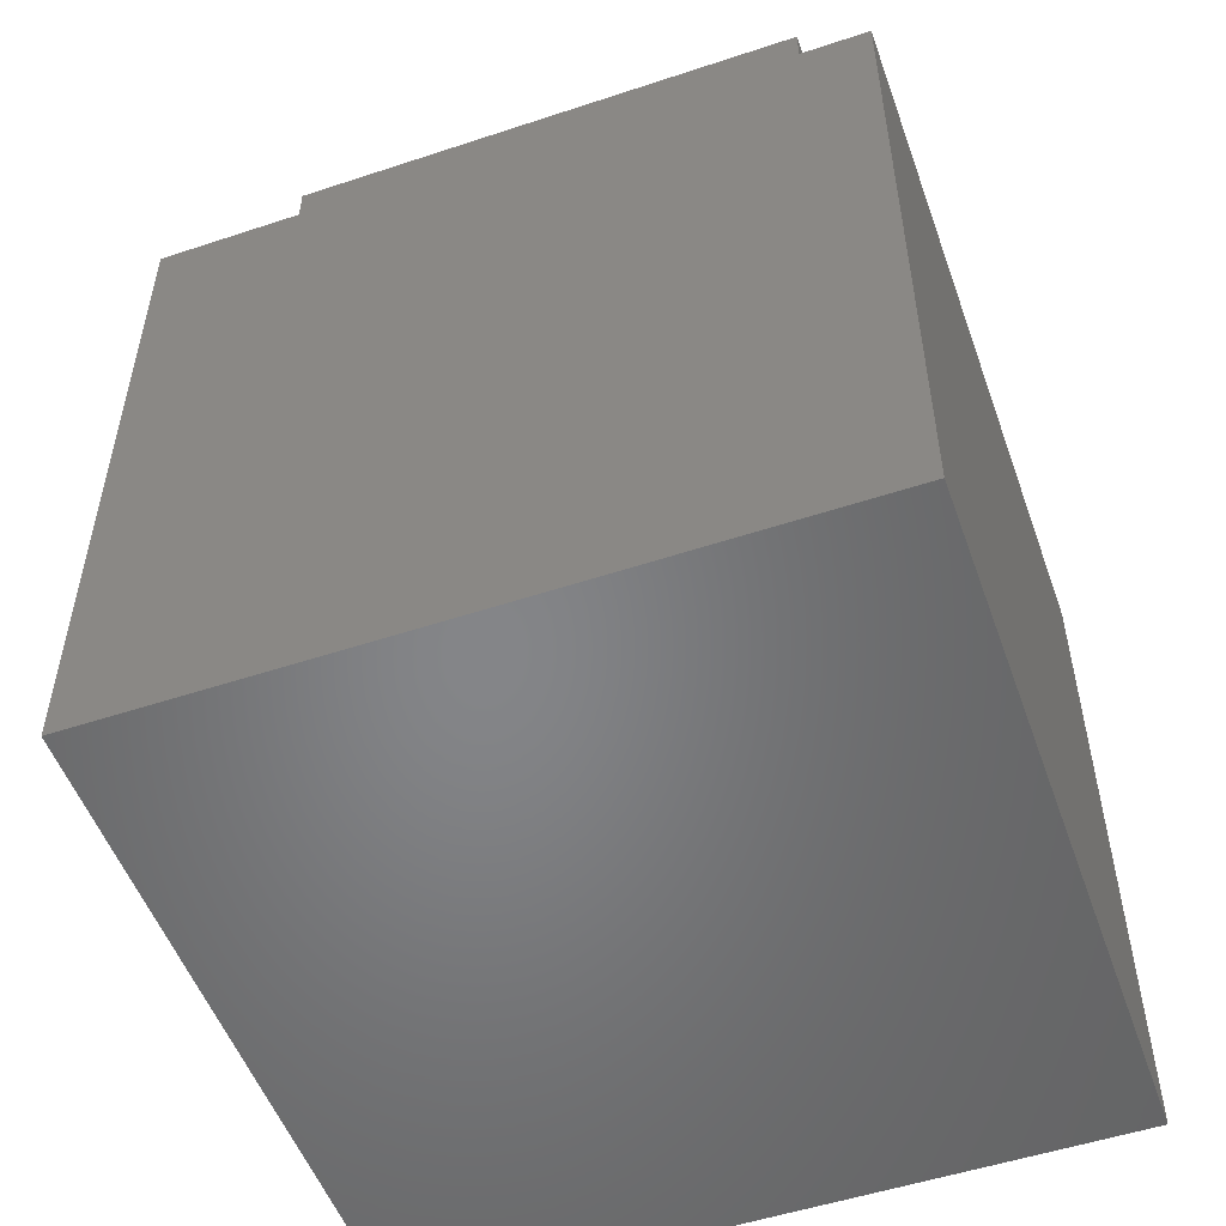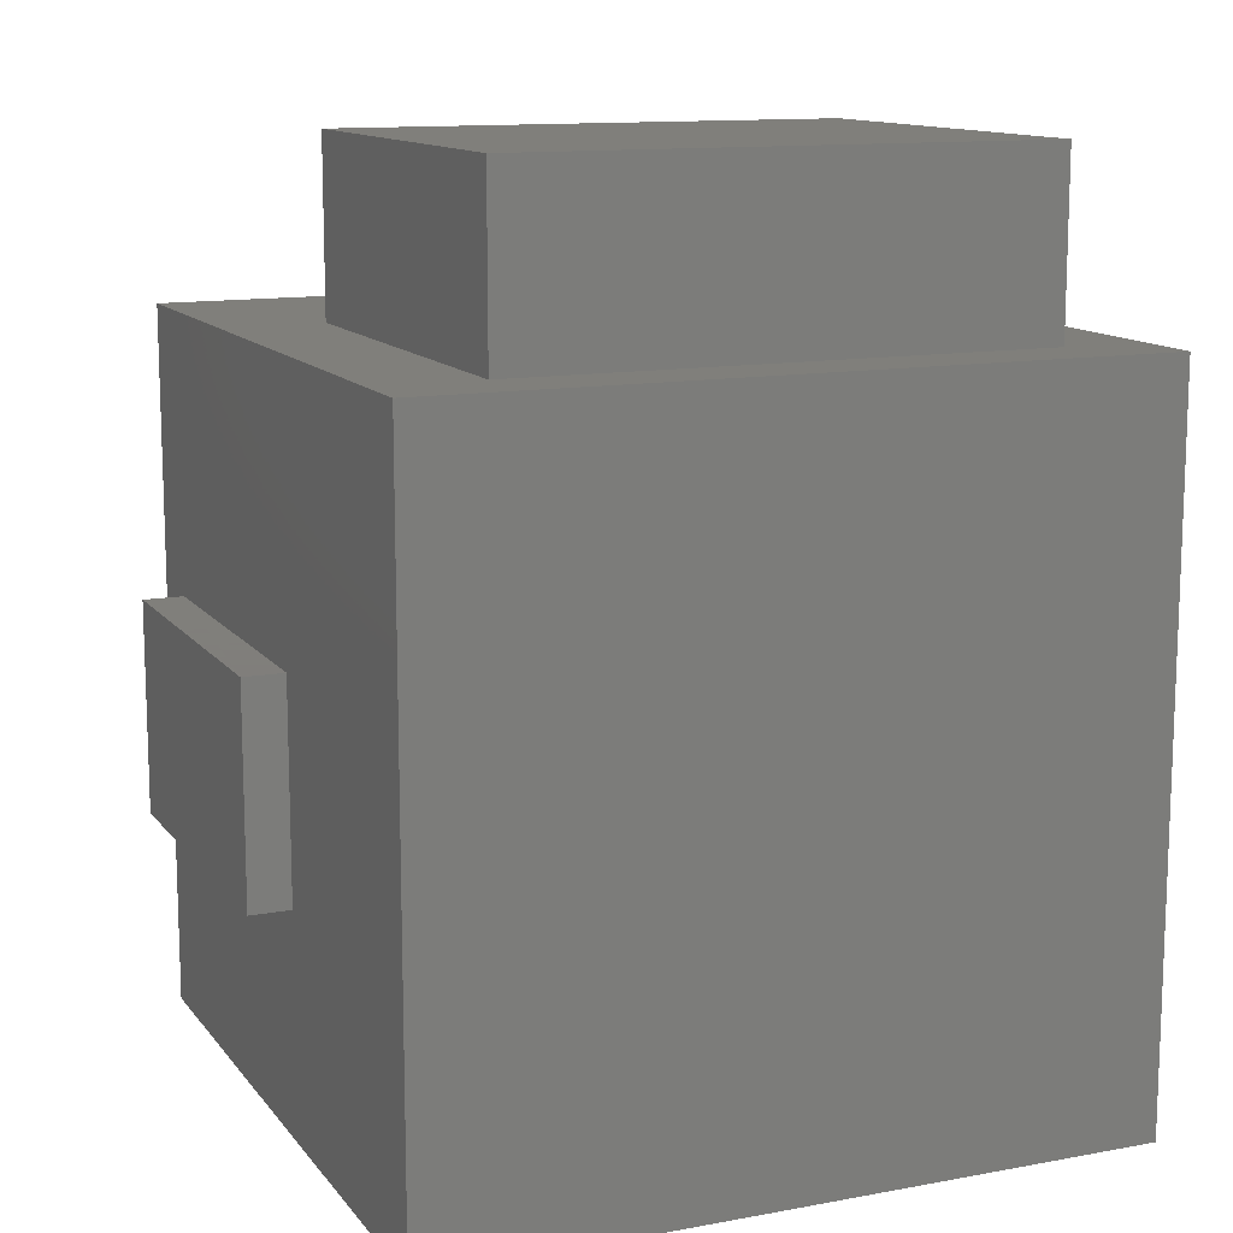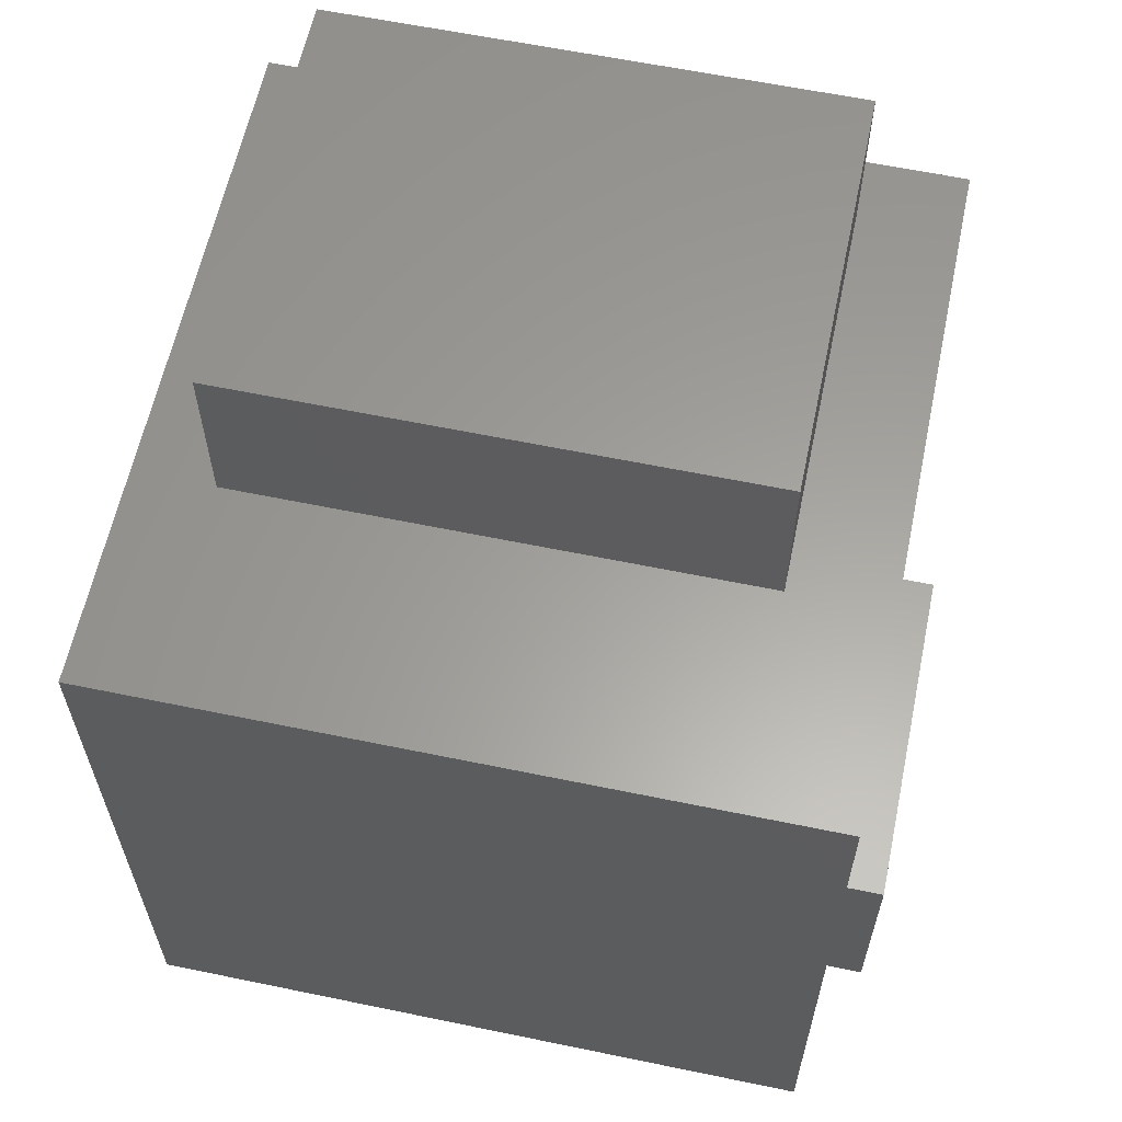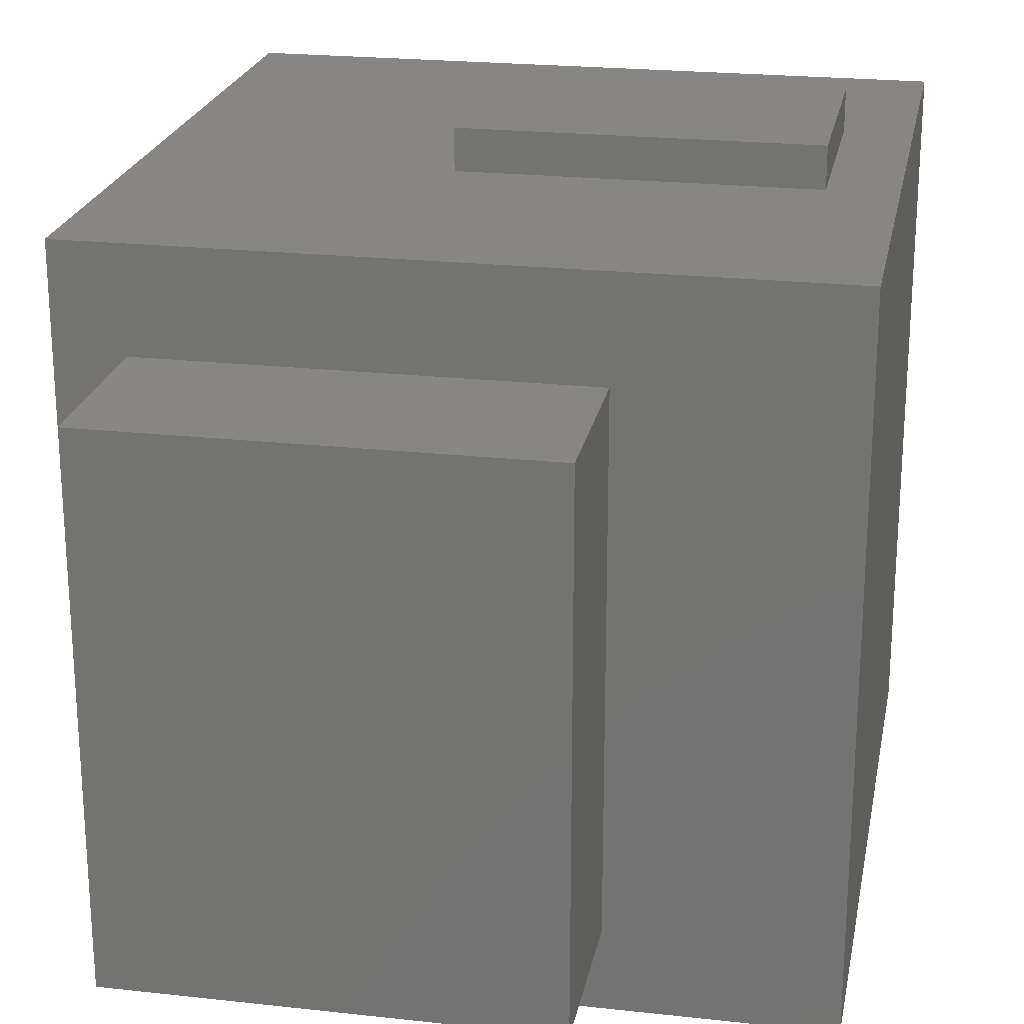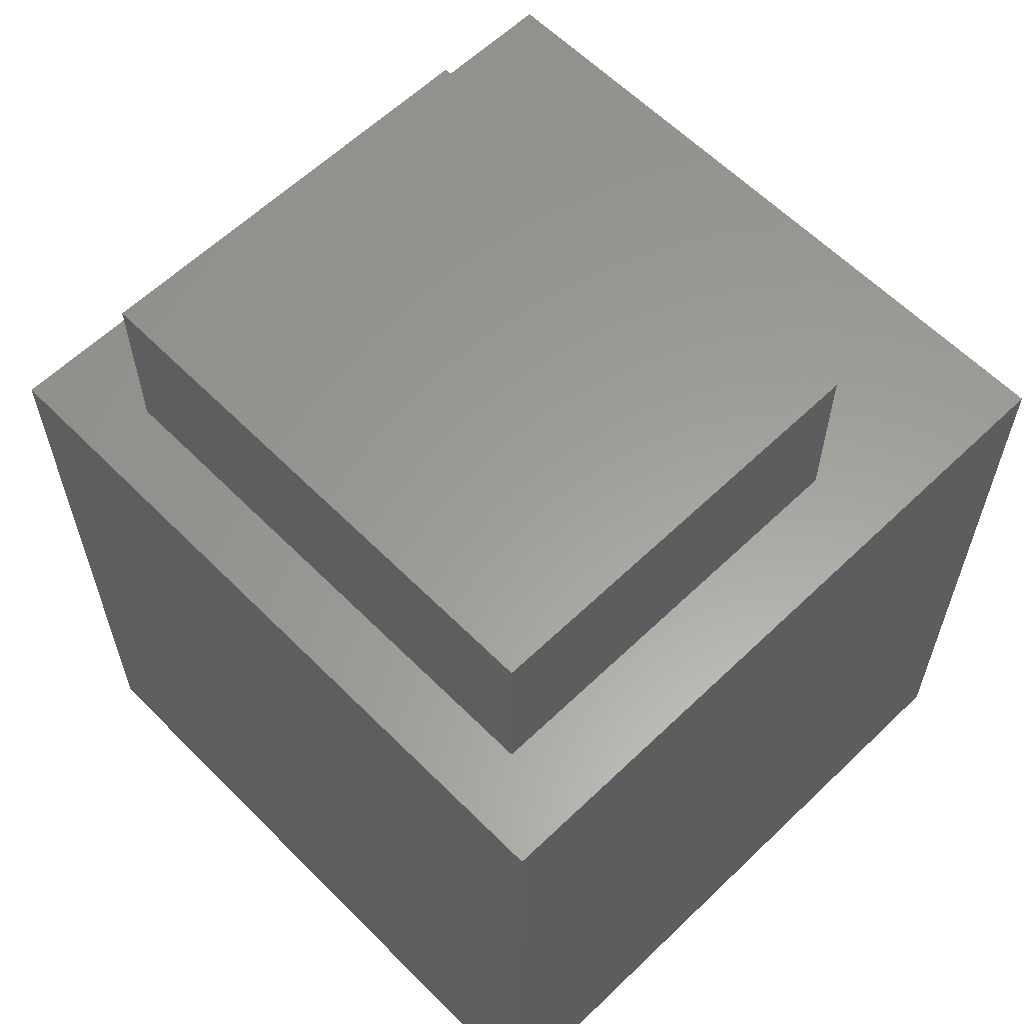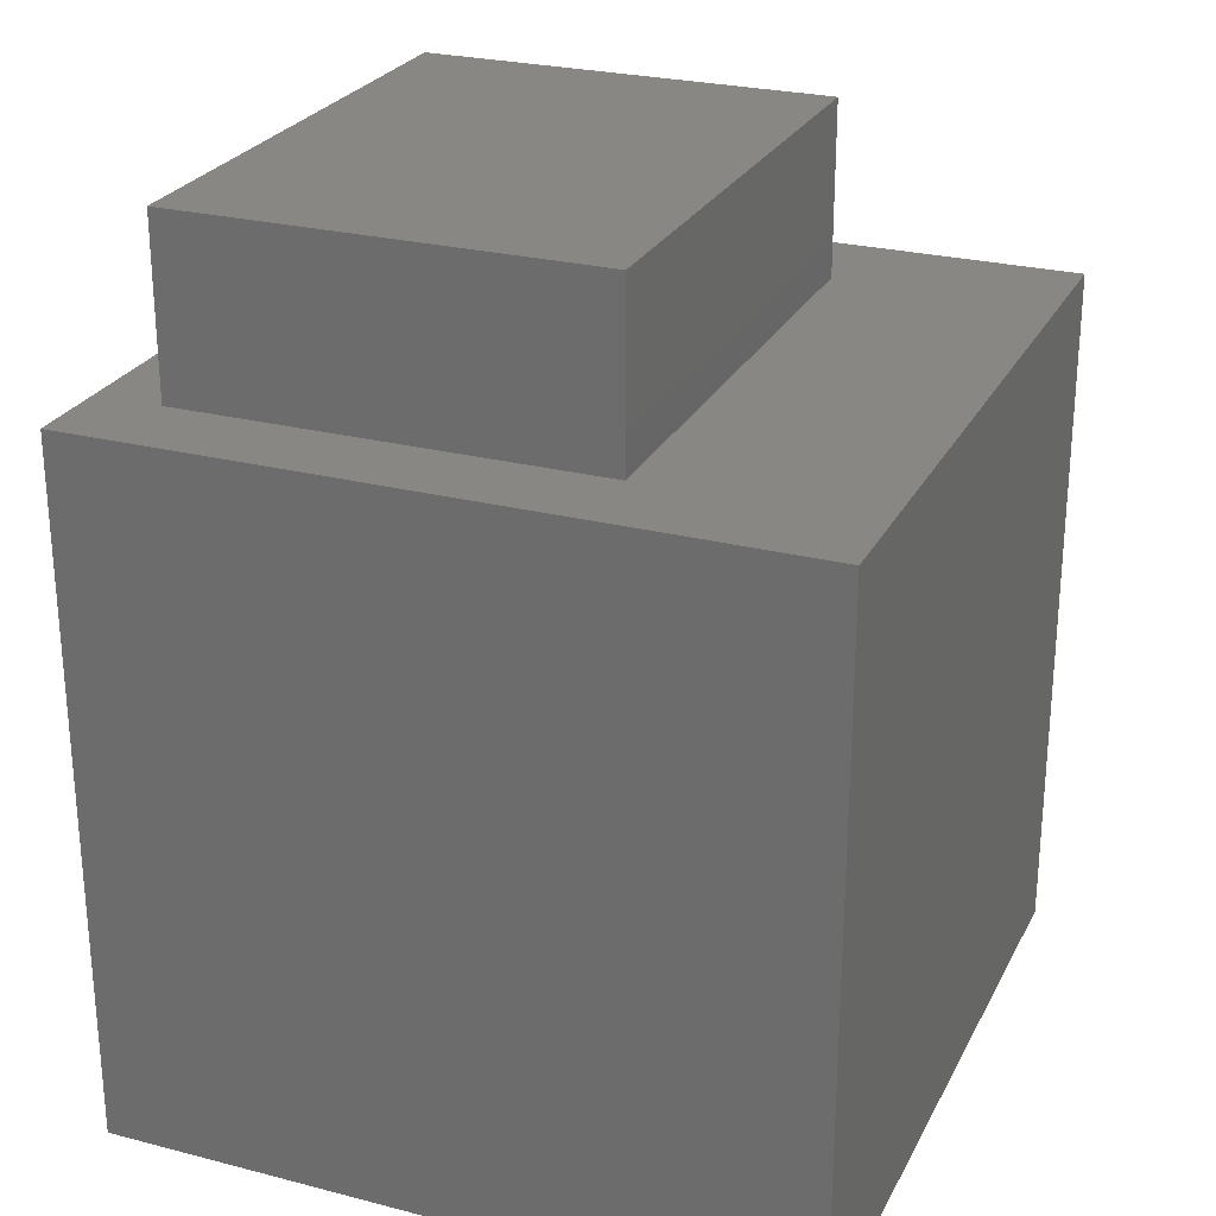
<metadata>
{"format":"stl","ext":"stl","renderer":"f3d","projection":"perspective","resolution":1024,"background":"white","views":[{"elev":-52.6,"azim":-70.4,"up":"+Z"},{"elev":12.5,"azim":-113.2,"up":"+Z"},{"elev":61.1,"azim":101.9,"up":"+Z"},{"elev":22.5,"azim":10.8,"up":"+Y"},{"elev":60.6,"azim":-44.4,"up":"+Z"},{"elev":25.9,"azim":22.2,"up":"+Z"}]}
</metadata>
<code>
# stl→obj: 52 verts, 92 faces
v 0.6016 0.3672 -0.2812
v 0.6016 0.4531 -0.2812
v 0.6016 0.3672 0.1683
v 0.6016 0.4531 0.1683
v -0.1172 0.3672 0.1683
v -0.1172 0.4531 0.1683
v -0.1172 0.3672 -0.2812
v -0.1172 0.4531 -0.2812
v -0.7422 0.3672 0.75
v -0.7422 0.3672 -0.7422
v 0.742 0.3672 -0.7422
v 0.742 0.3672 0.75
v 0.742 -1.117 -0.7422
v 0.742 -1.117 0.75
v -0.7422 -1.117 -0.7422
v -0.7422 -1.117 0.75
v -0.6016 0.1539 0.75
v 0.2812 0.1539 0.75
v 0.2812 -0.9453 0.75
v -0.6016 -0.9453 0.75
v -0.6016 0.1539 1.117
v -0.6016 -0.9453 1.117
v 0.2812 -0.9453 1.117
v 0.2812 0.1539 1.117
v 0.1873 -0.1875 0.1953
v -0.1875 -0.1875 0.1953
v 0.1873 -0.5625 0.1953
v -0.1875 -0.5625 0.1953
v 0.1873 -0.1875 -0.08956
v 0.1873 -0.5625 -0.08956
v -0.1875 -0.5625 -0.1875
v 0.1406 -0.5625 -0.1875
v 0.1406 -0.5625 -0.08956
v 0.1406 -0.1875 -0.08956
v -0.1875 -0.1875 -0.1875
v 0.1406 -0.1875 -0.1875
v -0.4844 0.1094 0.4922
v -0.4844 0.1094 -0.4844
v 0.4842 0.1094 0.4922
v 0.4842 0.1094 -0.4844
v 0.4842 -0.8594 -0.4844
v 0.4842 -0.8594 0.4922
v -0.4844 -0.8594 -0.4844
v -0.4844 -0.8594 0.4922
v 0.02344 -0.1039 0.4922
v -0.3438 -0.1039 0.4922
v 0.02344 -0.6875 0.4922
v -0.3438 -0.6875 0.4922
v -0.3438 -0.1039 0.8594
v -0.3438 -0.6875 0.8594
v 0.02344 -0.6875 0.8594
v 0.02344 -0.1039 0.8594
f 1 2 3
f 3 2 4
f 5 6 7
f 7 6 8
f 7 8 1
f 1 8 2
f 8 6 2
f 2 6 4
f 4 6 3
f 3 6 5
f 9 7 10
f 10 7 1
f 10 1 11
f 7 9 5
f 5 9 12
f 5 12 3
f 3 12 11
f 3 11 1
f 13 11 14
f 14 11 12
f 10 11 15
f 15 11 13
f 16 9 15
f 15 9 10
f 15 13 16
f 16 13 14
f 9 17 12
f 12 17 18
f 12 18 14
f 14 18 19
f 14 19 16
f 16 19 20
f 16 20 9
f 9 20 17
f 21 17 22
f 22 17 20
f 22 20 23
f 23 20 19
f 23 19 24
f 24 19 18
f 24 18 21
f 21 18 17
f 22 23 21
f 21 23 24
f 25 26 27
f 27 26 28
f 29 25 30
f 30 25 27
f 31 32 28
f 28 32 33
f 28 33 27
f 27 33 30
f 29 30 34
f 34 30 33
f 35 26 36
f 36 26 34
f 26 25 34
f 34 25 29
f 28 26 31
f 31 26 35
f 35 36 31
f 31 36 32
f 33 32 34
f 34 32 36
f 37 38 39
f 39 38 40
f 41 42 40
f 40 42 39
f 38 43 40
f 40 43 41
f 44 43 37
f 37 43 38
f 43 44 41
f 41 44 42
f 42 45 39
f 39 45 46
f 39 46 37
f 45 42 47
f 47 42 44
f 47 44 48
f 48 44 37
f 48 37 46
f 49 50 46
f 46 50 48
f 48 50 47
f 47 50 51
f 51 52 47
f 47 52 45
f 45 52 46
f 46 52 49
f 50 49 51
f 51 49 52

</code>
